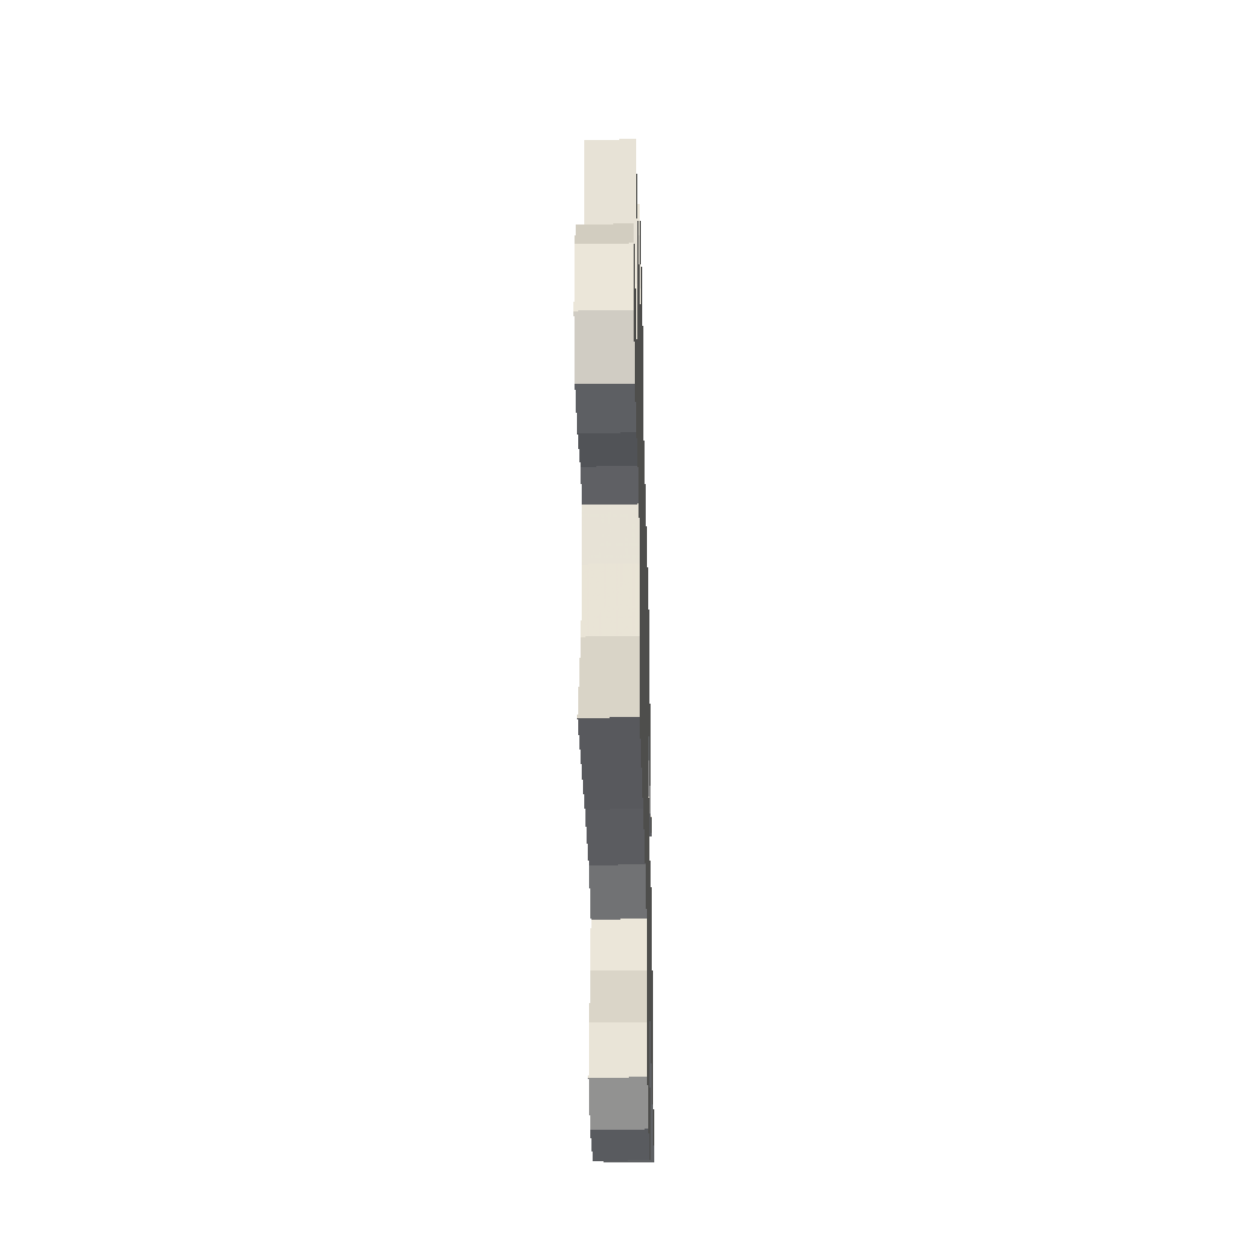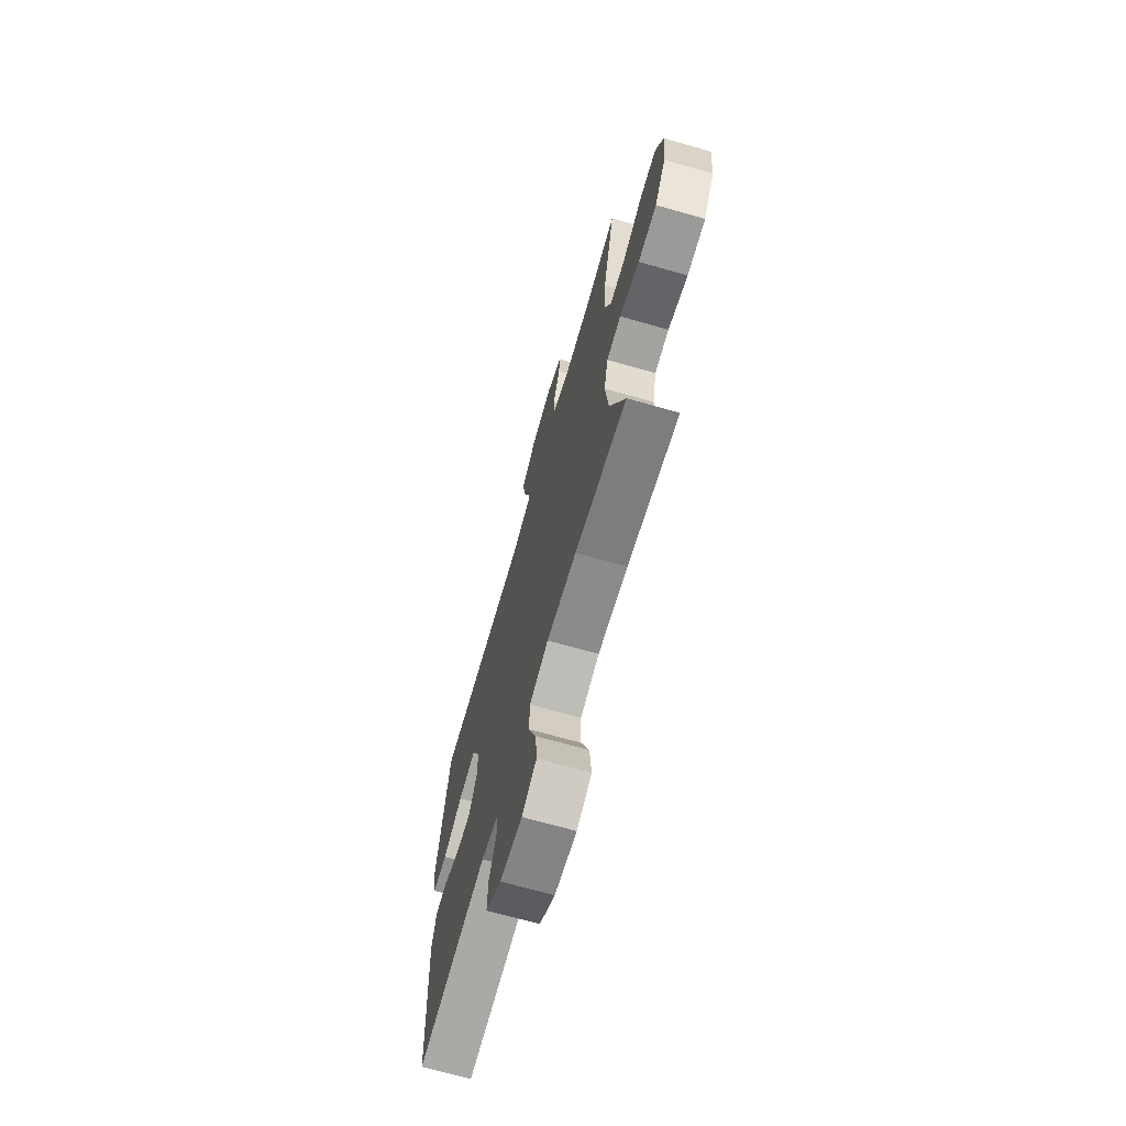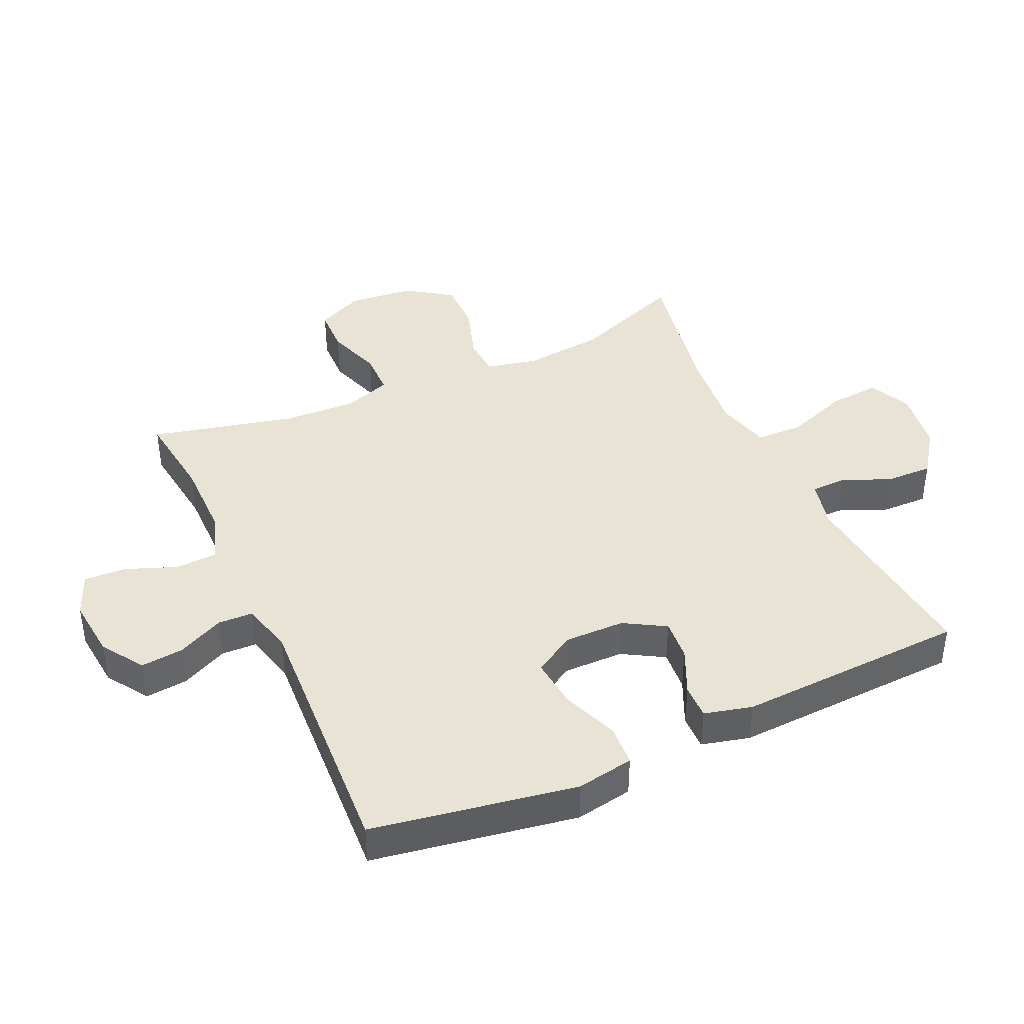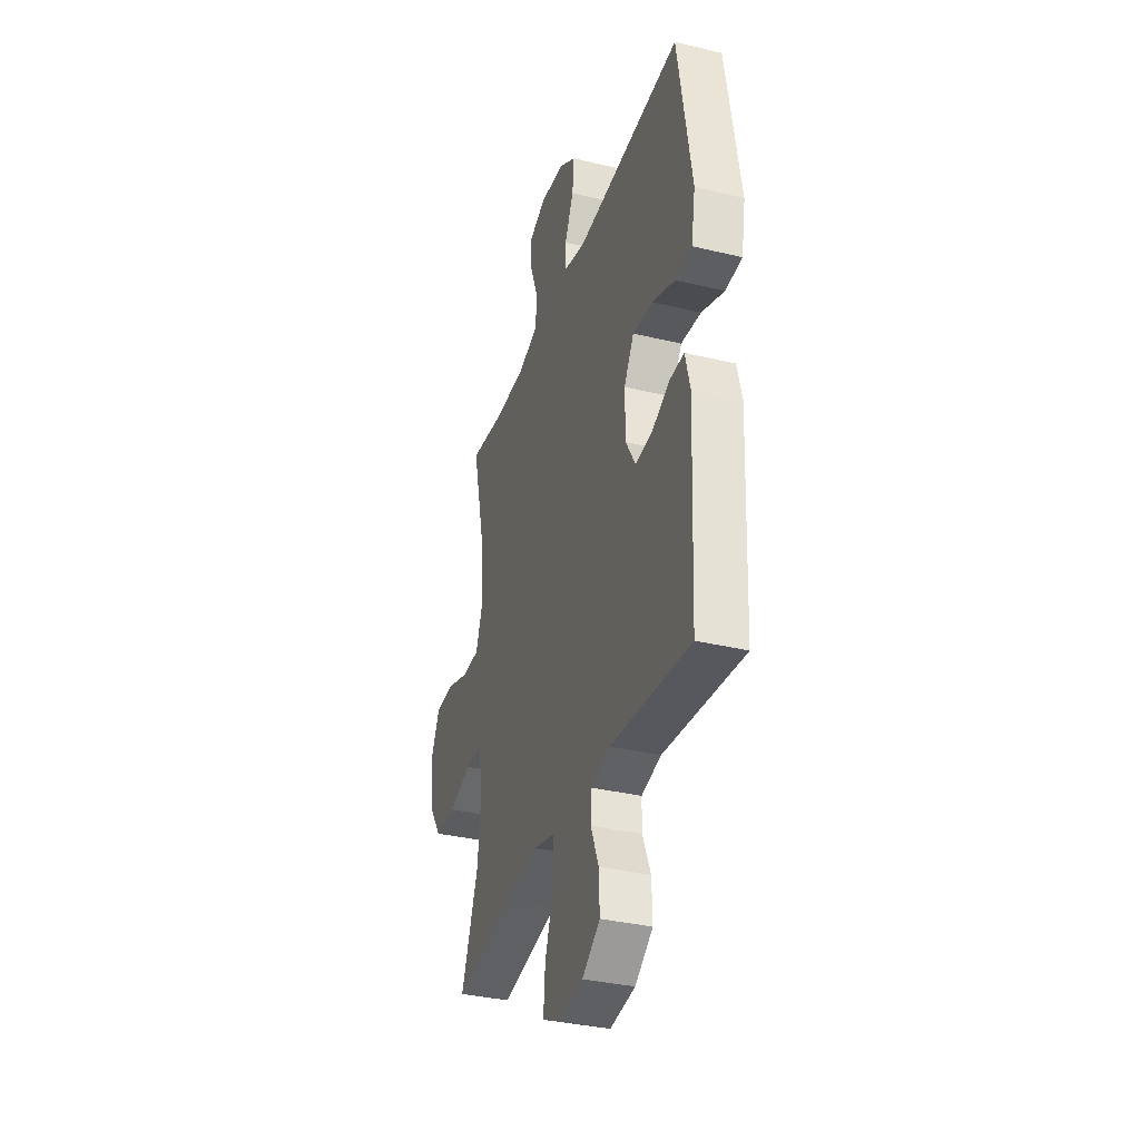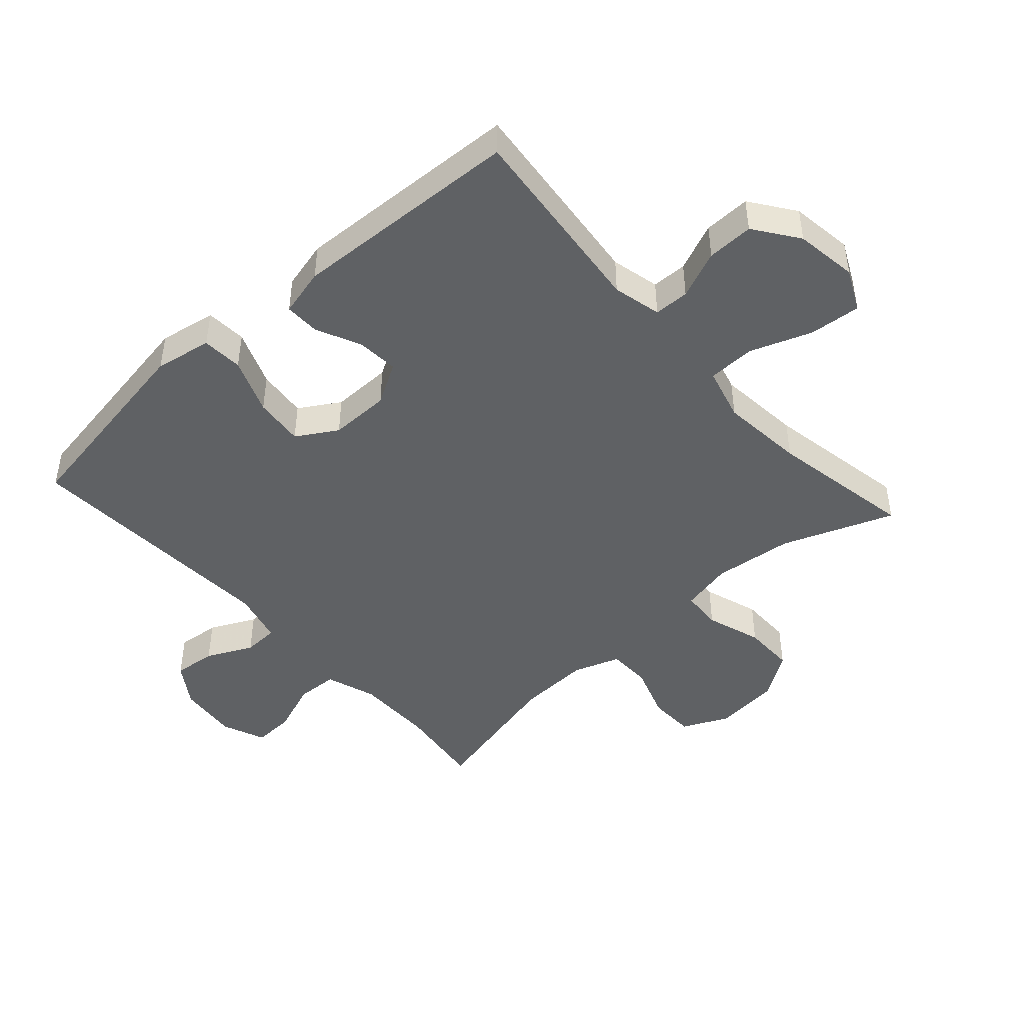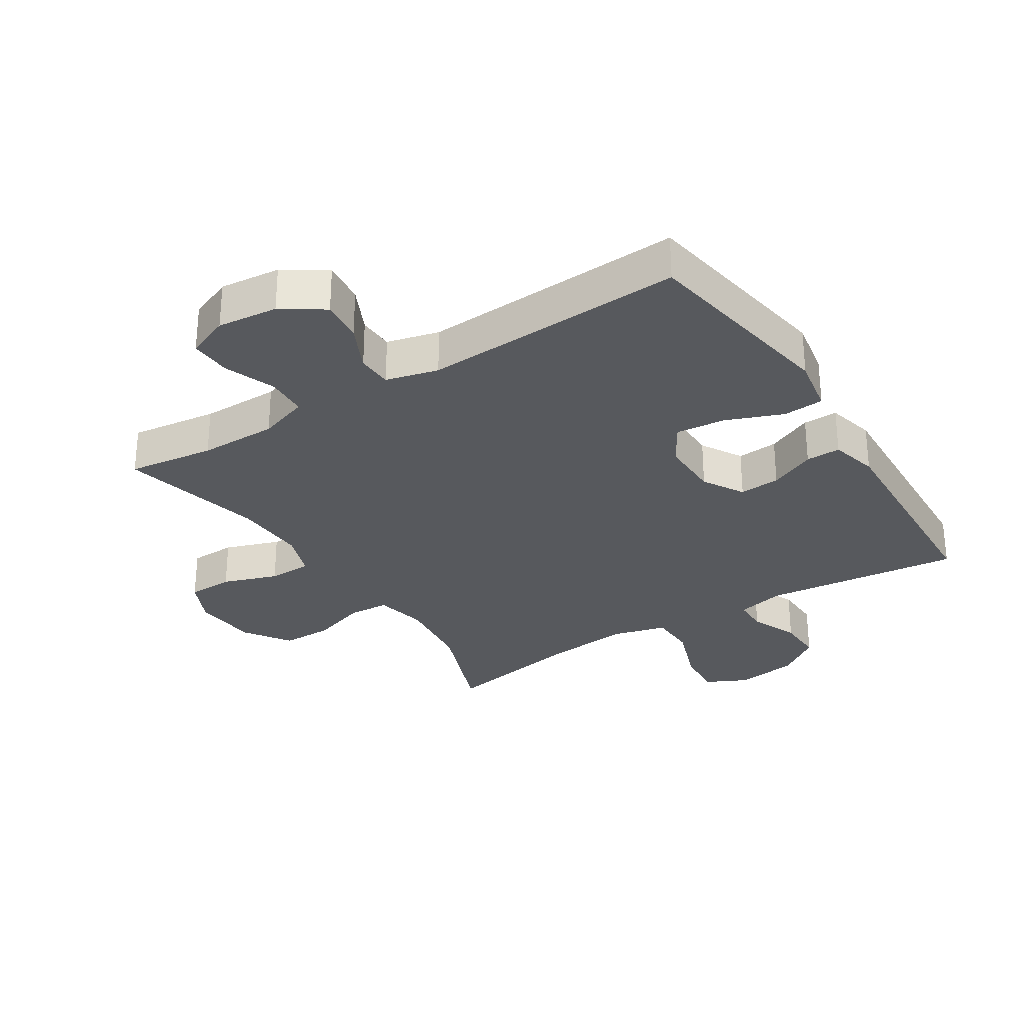
<metadata>
{"format":"obj","ext":"obj","renderer":"f3d","projection":"perspective","resolution":1024,"background":"white","views":[{"elev":-40.4,"azim":-88.5,"up":"+Z"},{"elev":-69.5,"azim":-105.9,"up":"+Z"},{"elev":41.3,"azim":65.6,"up":"+Y"},{"elev":-34.8,"azim":72.2,"up":"+Z"},{"elev":-45.9,"azim":131.9,"up":"+Y"},{"elev":-29.6,"azim":32.4,"up":"+Y"}]}
</metadata>
<code>
v -0.5 0.07 0.5
v -0.362 0.07 0.482
v -0.238 0.07 0.482
v -0.158 0.07 0.509
v -0.155 0.07 0.575
v -0.186 0.07 0.656
v -0.189 0.07 0.722
v -0.121 0.07 0.75
v -0.025 0.07 0.74
v 0.041 0.07 0.696
v 0.034 0.07 0.628
v -0.001 0.07 0.555
v 0.001 0.07 0.499
v 0.084 0.07 0.478
v 0.5 0.07 0.5
v 0.554 0.07 0.177
v 0.538 0.07 0.087
v 0.473 0.07 0.083
v 0.384 0.07 0.118
v 0.305 0.07 0.126
v 0.266 0.07 0.062
v 0.267 0.07 -0.034
v 0.305 0.07 -0.099
v 0.37 0.07 -0.094
v 0.443 0.07 -0.061
v 0.498 0.07 -0.06
v 0.517 0.07 -0.136
v 0.5 0.07 -0.5
v 0.186 0.07 -0.466
v 0.109 0.07 -0.484
v 0.108 0.07 -0.54
v 0.14 0.07 -0.616
v 0.142 0.07 -0.69
v 0.072 0.07 -0.74
v -0.027 0.07 -0.754
v -0.093 0.07 -0.722
v -0.086 0.07 -0.641
v -0.05 0.07 -0.543
v -0.052 0.07 -0.468
v -0.137 0.07 -0.445
v -0.27 0.07 -0.458
v -0.5 0.07 -0.5
v -0.433 0.07 -0.324
v -0.419 0.07 -0.197
v -0.437 0.07 -0.115
v -0.501 0.07 -0.111
v -0.589 0.07 -0.14
v -0.671 0.07 -0.14
v -0.72 0.07 -0.068
v -0.73 0.07 0.036
v -0.696 0.07 0.109
v -0.623 0.07 0.111
v -0.536 0.07 0.081
v -0.467 0.07 0.082
v -0.441 0.07 0.156
v -0.446 0.07 0.271
v -0.5 0 0.5
v -0.362 0 0.482
v -0.238 0 0.482
v -0.158 0 0.509
v -0.155 0 0.575
v -0.186 0 0.656
v -0.189 0 0.722
v -0.121 0 0.75
v -0.025 0 0.74
v 0.041 0 0.696
v 0.034 0 0.628
v -0.001 0 0.555
v 0.001 0 0.499
v 0.084 0 0.478
v 0.5 0 0.5
v 0.554 0 0.177
v 0.538 0 0.087
v 0.473 0 0.083
v 0.384 0 0.118
v 0.305 0 0.126
v 0.266 0 0.062
v 0.267 0 -0.034
v 0.305 0 -0.099
v 0.37 0 -0.094
v 0.443 0 -0.061
v 0.498 0 -0.06
v 0.517 0 -0.136
v 0.5 0 -0.5
v 0.186 0 -0.466
v 0.109 0 -0.484
v 0.108 0 -0.54
v 0.14 0 -0.616
v 0.142 0 -0.69
v 0.072 0 -0.74
v -0.027 0 -0.754
v -0.093 0 -0.722
v -0.086 0 -0.641
v -0.05 0 -0.543
v -0.052 0 -0.468
v -0.137 0 -0.445
v -0.27 0 -0.458
v -0.5 0 -0.5
v -0.433 0 -0.324
v -0.419 0 -0.197
v -0.437 0 -0.115
v -0.501 0 -0.111
v -0.589 0 -0.14
v -0.671 0 -0.14
v -0.72 0 -0.068
v -0.73 0 0.036
v -0.696 0 0.109
v -0.623 0 0.111
v -0.536 0 0.081
v -0.467 0 0.082
v -0.441 0 0.156
v -0.446 0 0.271
f 50 51 52 53
f 50 53 54
f 49 50 54
f 46 47 48 49
f 45 46 49 54
f 44 45 54 55
f 41 42 43
f 40 41 43 44
f 39 40 44 55
f 35 36 37 38
f 35 38 39
f 34 35 39
f 31 32 33 34
f 30 31 34 39
f 29 30 39 55
f 24 25 26 27
f 23 24 27 28
f 22 23 28 29
f 16 17 18 19
f 14 15 16 19
f 13 14 19 20
f 9 10 11 12
f 9 12 13
f 8 9 13
f 5 6 7 8
f 4 5 8 13
f 3 4 13 20
f 56 1 2
f 21 22 29 55
f 20 21 55 56
f 2 3 20 56
f 109 108 107 106
f 110 109 106
f 110 106 105
f 105 104 103 102
f 110 105 102 101
f 111 110 101 100
f 99 98 97
f 100 99 97 96
f 111 100 96 95
f 94 93 92 91
f 95 94 91
f 95 91 90
f 90 89 88 87
f 95 90 87 86
f 111 95 86 85
f 83 82 81 80
f 84 83 80 79
f 85 84 79 78
f 75 74 73 72
f 75 72 71 70
f 76 75 70 69
f 68 67 66 65
f 69 68 65
f 69 65 64
f 64 63 62 61
f 69 64 61 60
f 76 69 60 59
f 58 57 112
f 111 85 78 77
f 112 111 77 76
f 112 76 59 58
f 1 57 58 2
f 2 58 59 3
f 3 59 60 4
f 4 60 61 5
f 5 61 62 6
f 6 62 63 7
f 7 63 64 8
f 8 64 65 9
f 9 65 66 10
f 10 66 67 11
f 11 67 68 12
f 12 68 69 13
f 13 69 70 14
f 14 70 71 15
f 15 71 72 16
f 16 72 73 17
f 17 73 74 18
f 18 74 75 19
f 19 75 76 20
f 20 76 77 21
f 21 77 78 22
f 22 78 79 23
f 23 79 80 24
f 24 80 81 25
f 25 81 82 26
f 26 82 83 27
f 27 83 84 28
f 28 84 85 29
f 29 85 86 30
f 30 86 87 31
f 31 87 88 32
f 32 88 89 33
f 33 89 90 34
f 34 90 91 35
f 35 91 92 36
f 36 92 93 37
f 37 93 94 38
f 38 94 95 39
f 39 95 96 40
f 40 96 97 41
f 41 97 98 42
f 42 98 99 43
f 43 99 100 44
f 44 100 101 45
f 45 101 102 46
f 46 102 103 47
f 47 103 104 48
f 48 104 105 49
f 49 105 106 50
f 50 106 107 51
f 51 107 108 52
f 52 108 109 53
f 53 109 110 54
f 54 110 111 55
f 55 111 112 56
f 56 112 57 1

</code>
